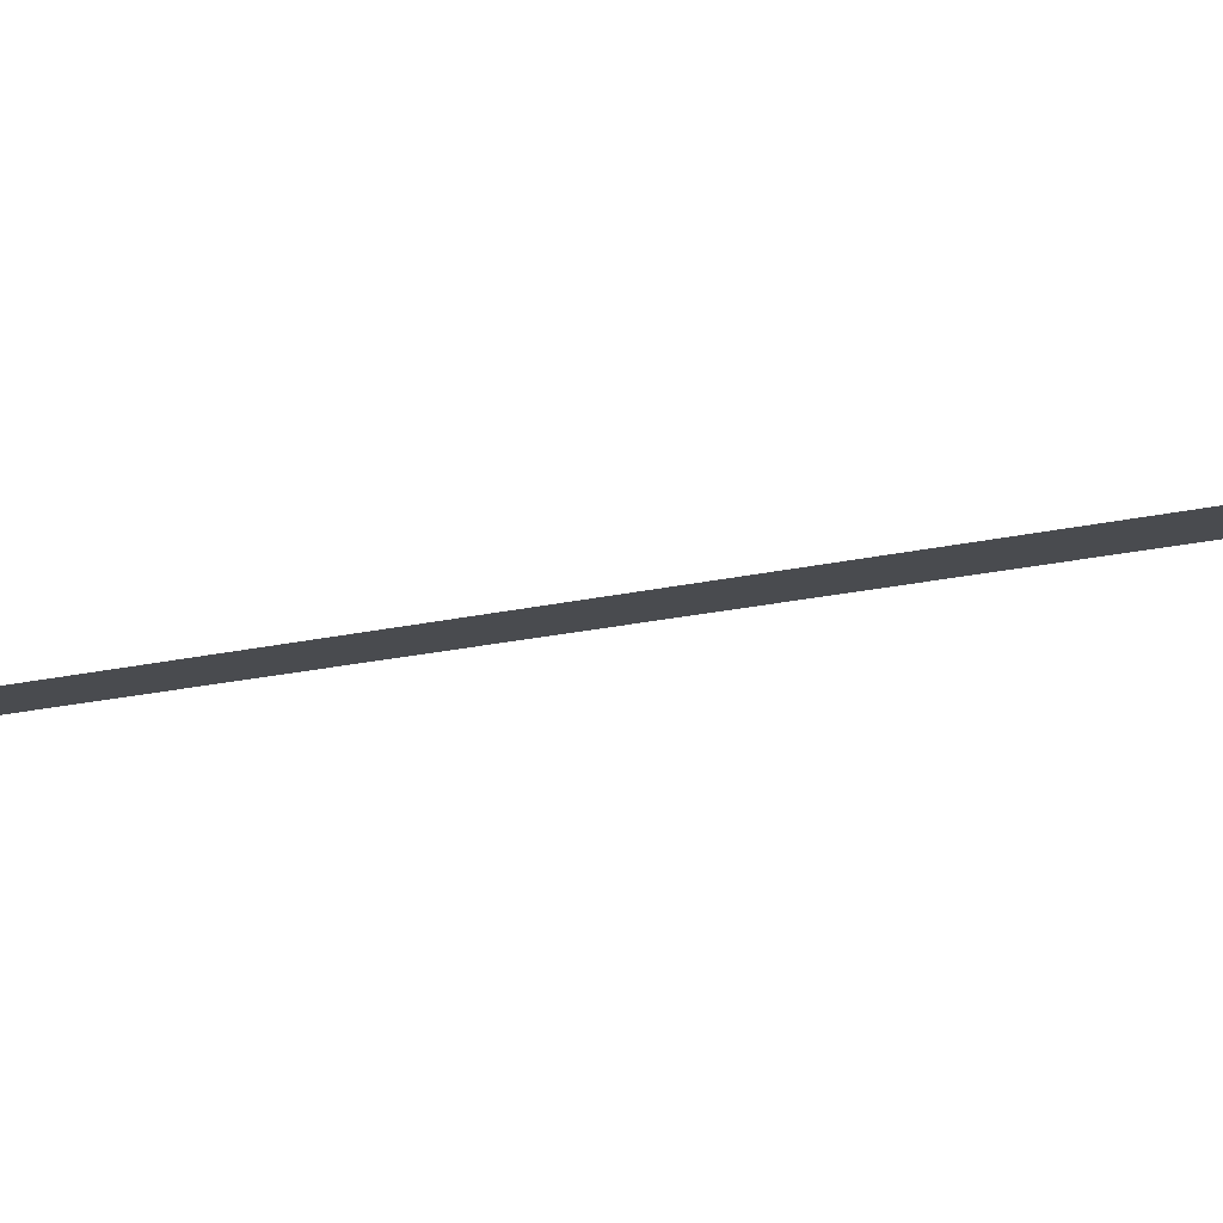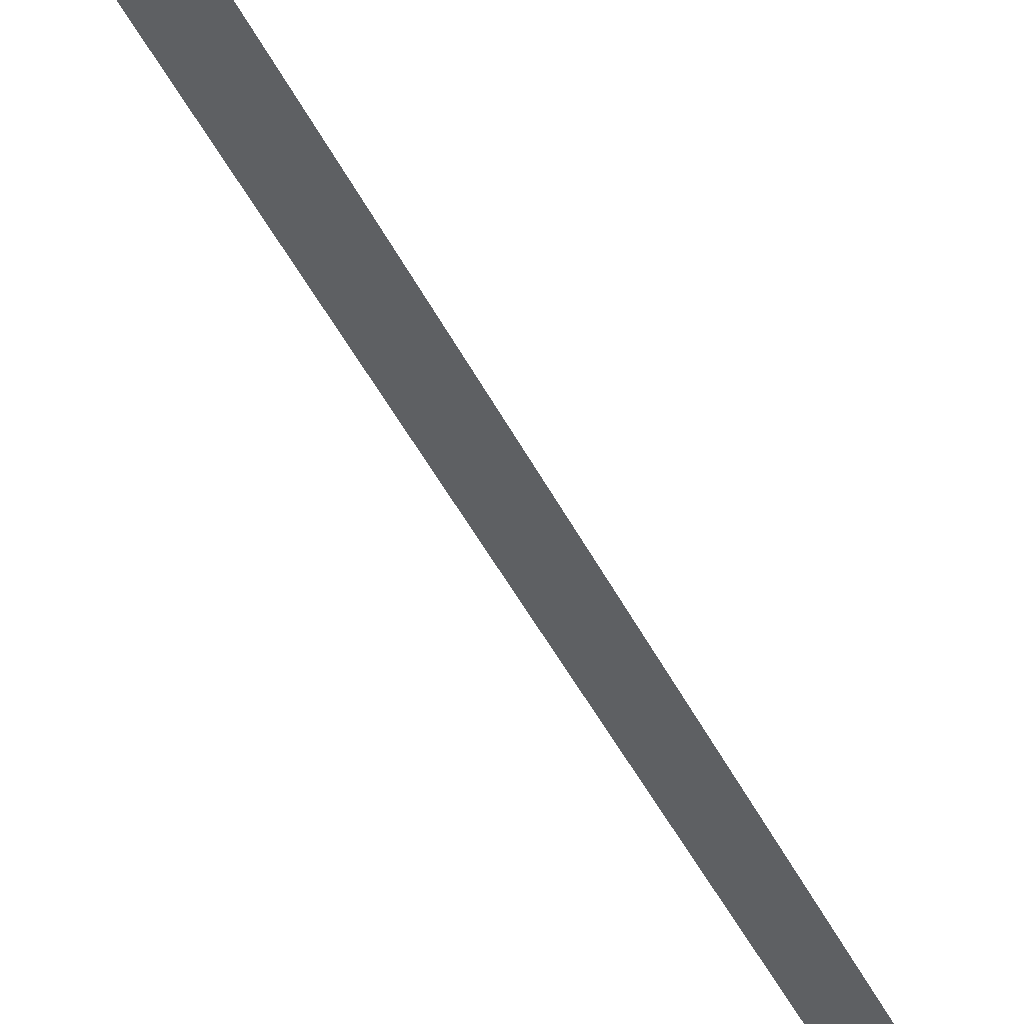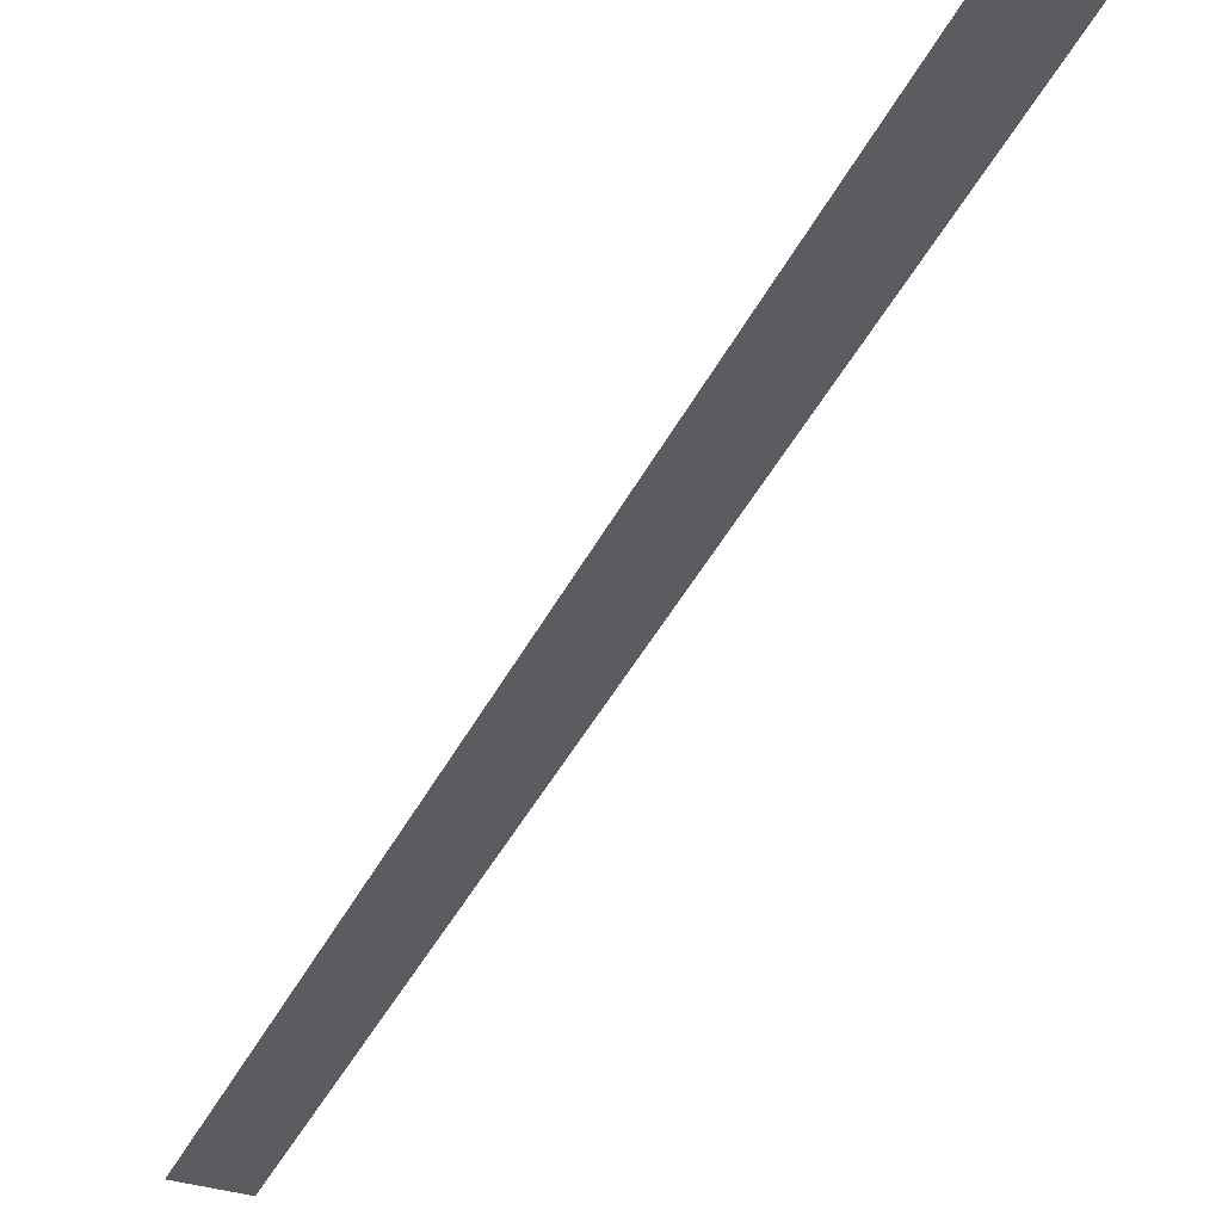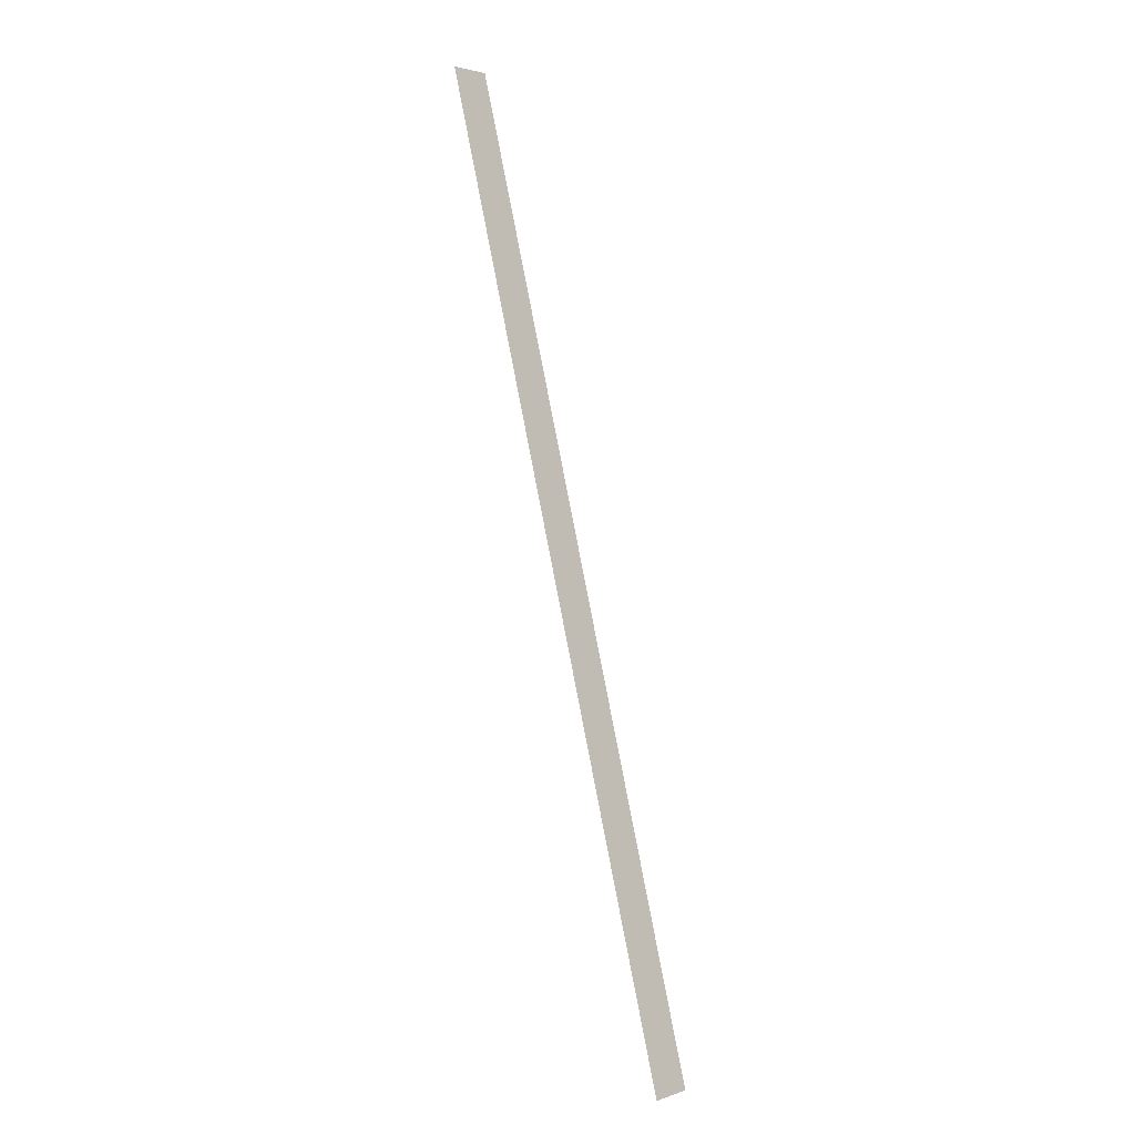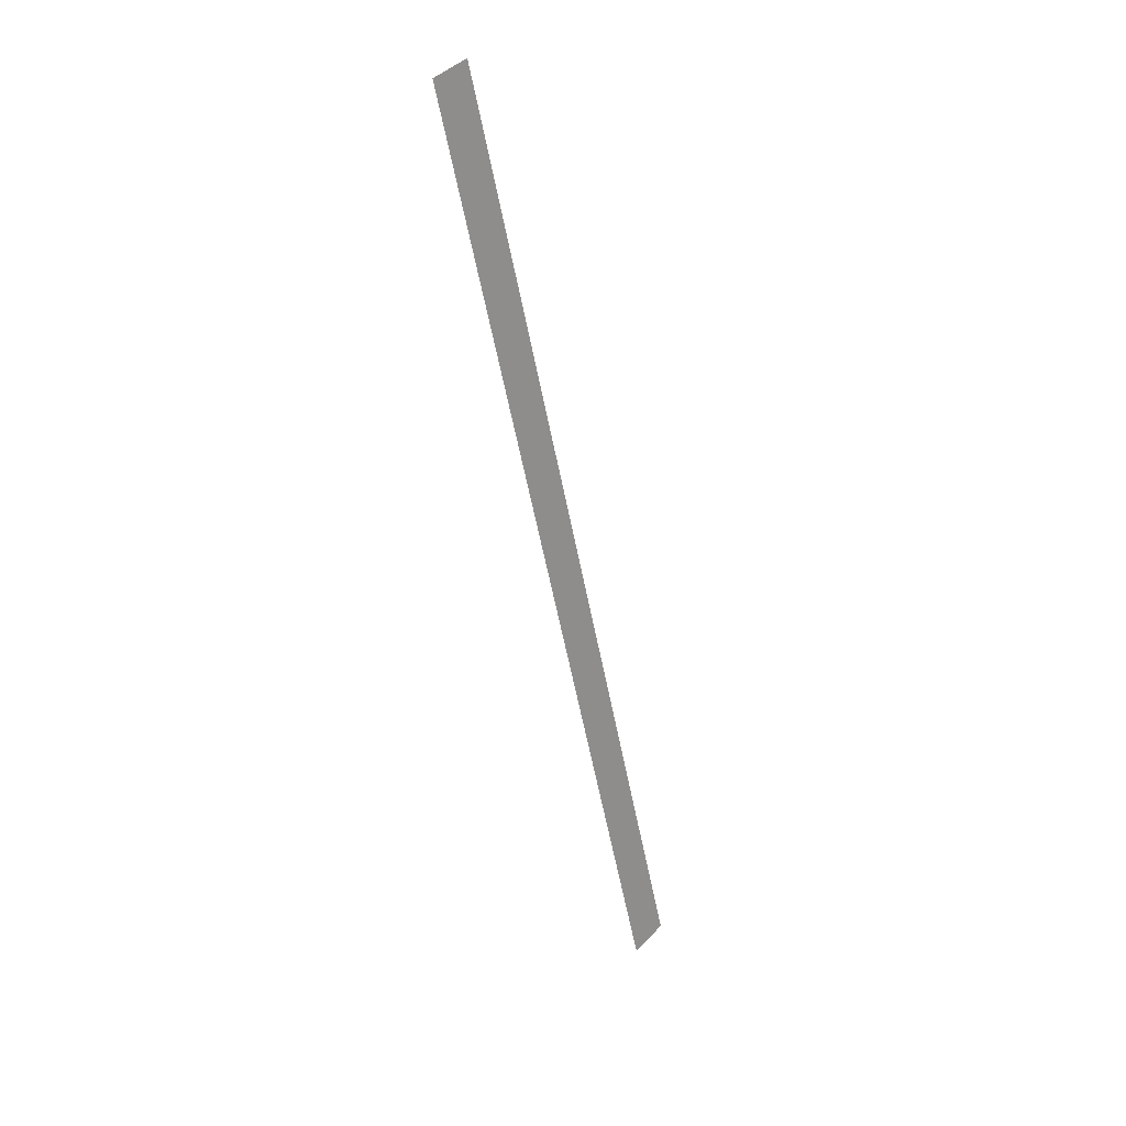
<metadata>
{"format":"obj","ext":"obj","renderer":"f3d","projection":"perspective","resolution":1024,"background":"white","views":[{"elev":-13.7,"azim":-41.8,"up":"+Z"},{"elev":-42.1,"azim":-139.6,"up":"+Z"},{"elev":-34.9,"azim":174.9,"up":"+Z"},{"elev":-19.3,"azim":-47.9,"up":"+Y"},{"elev":20.9,"azim":-49.1,"up":"+Y"}]}
</metadata>
<code>
v 1.011 0 0
v -1.358 7.957 0
v -1.011 8.06 0
v 1.358 0.1035 0
f 1 2 3
f 1 3 4

</code>
